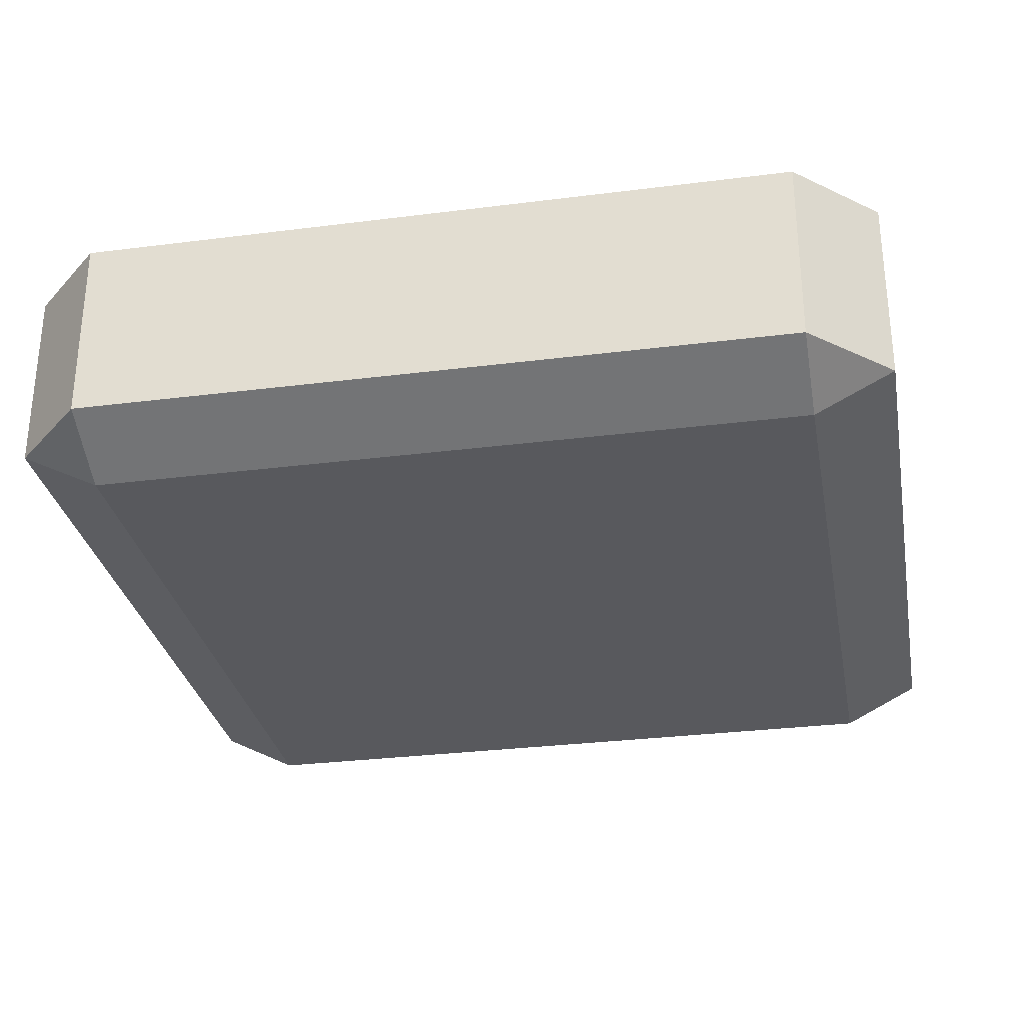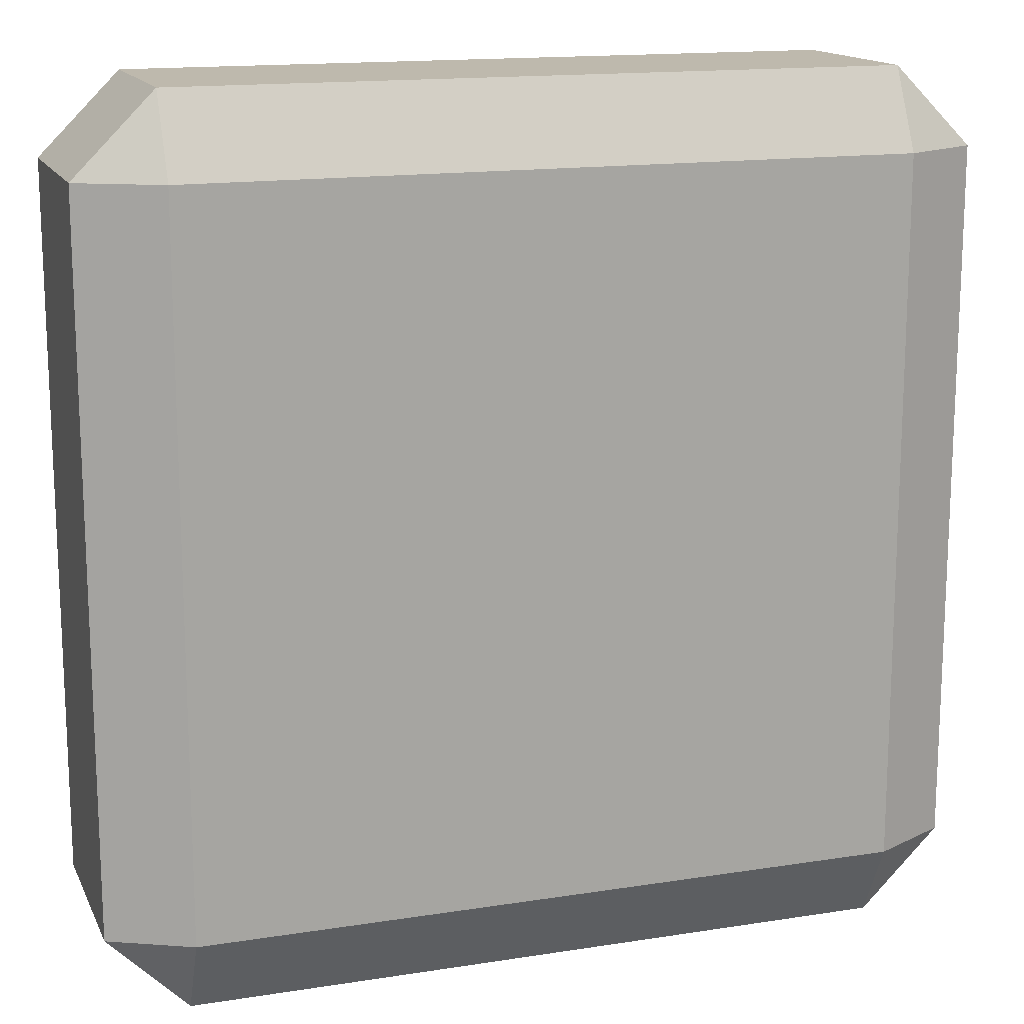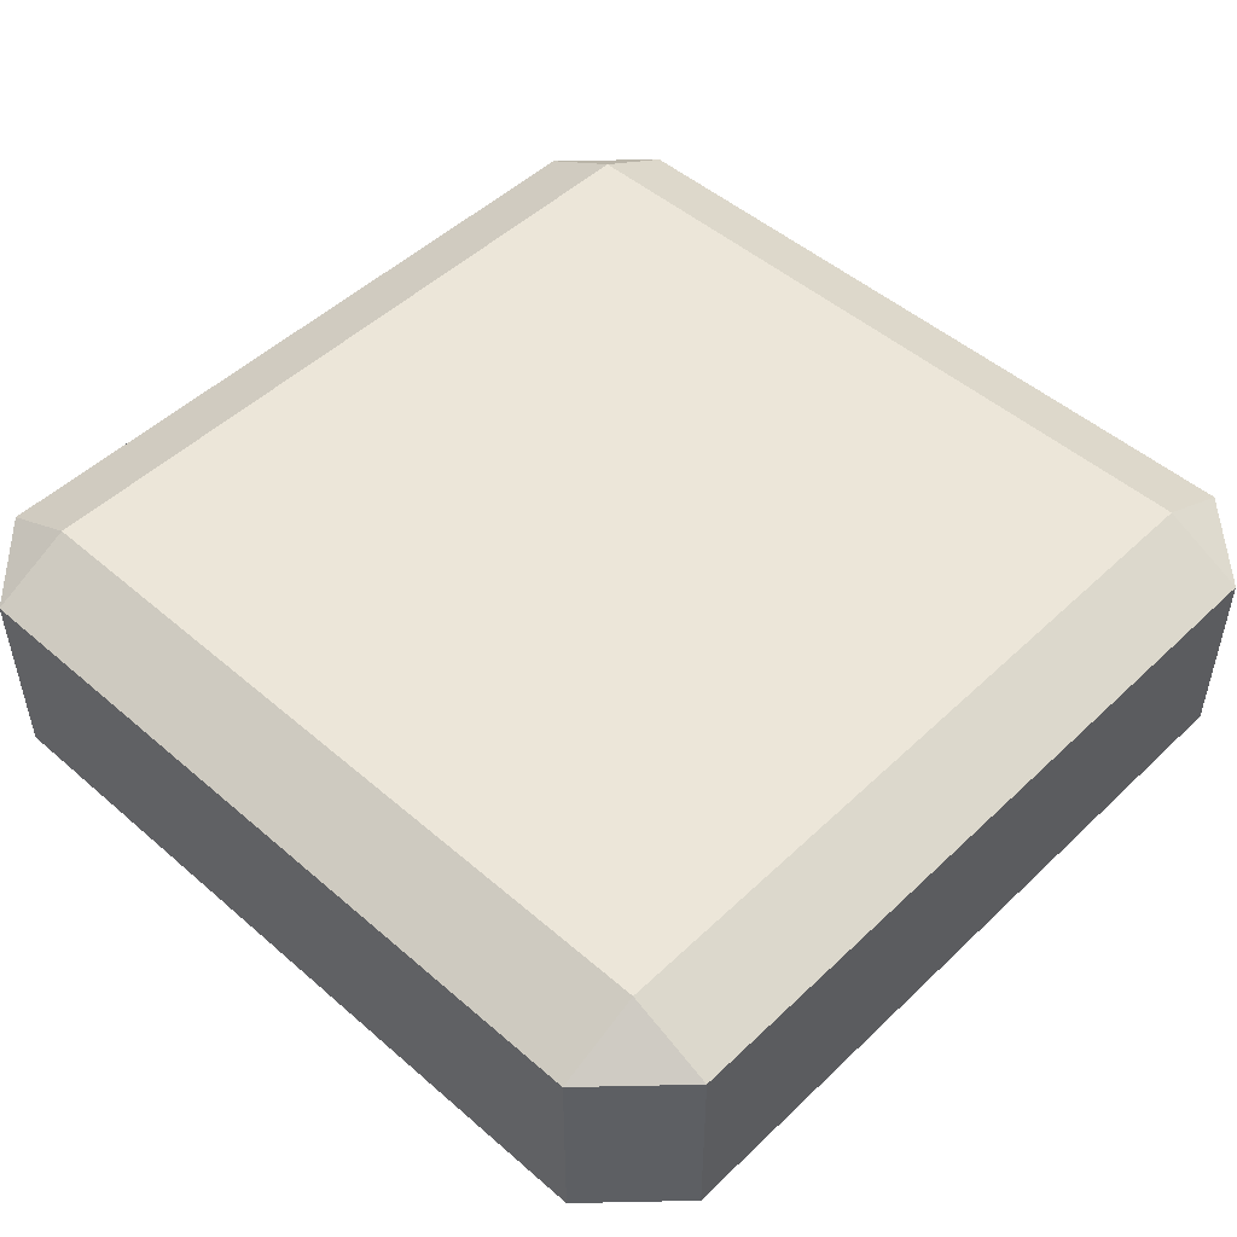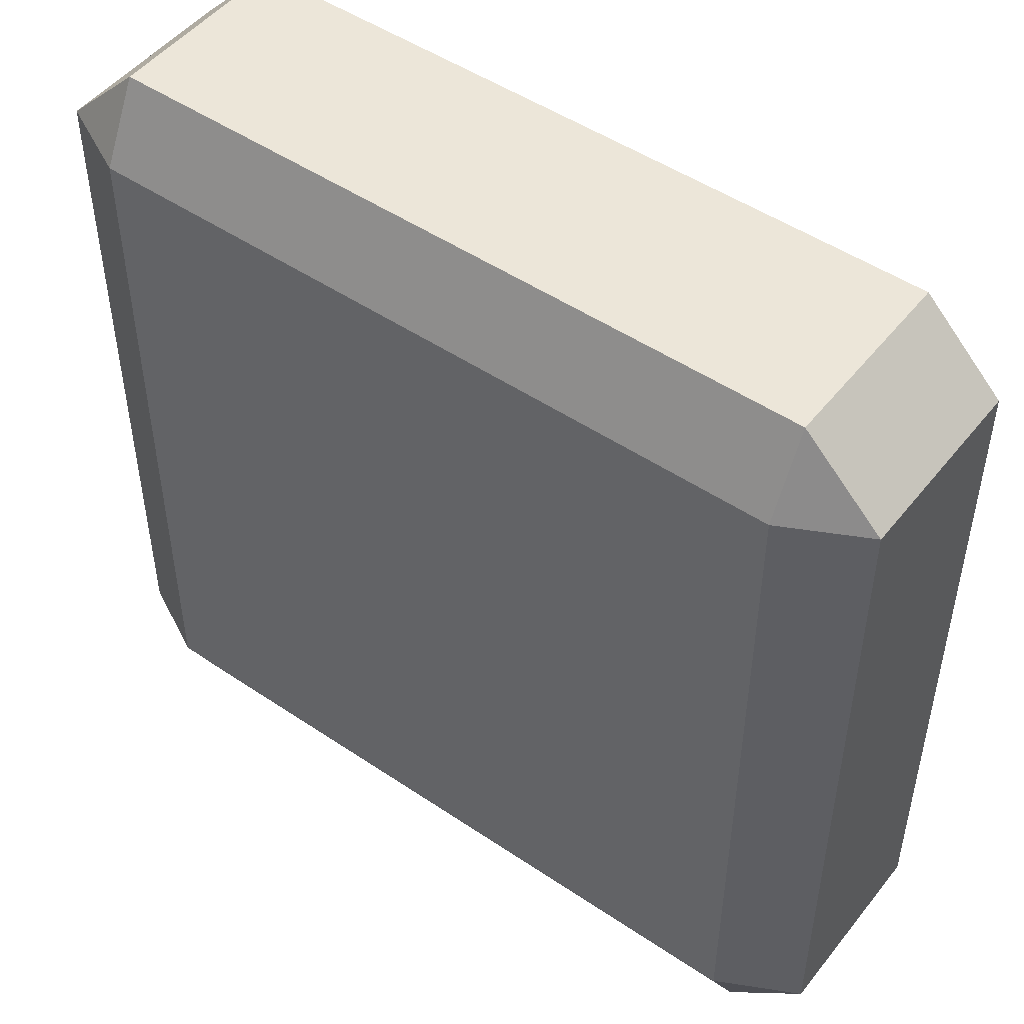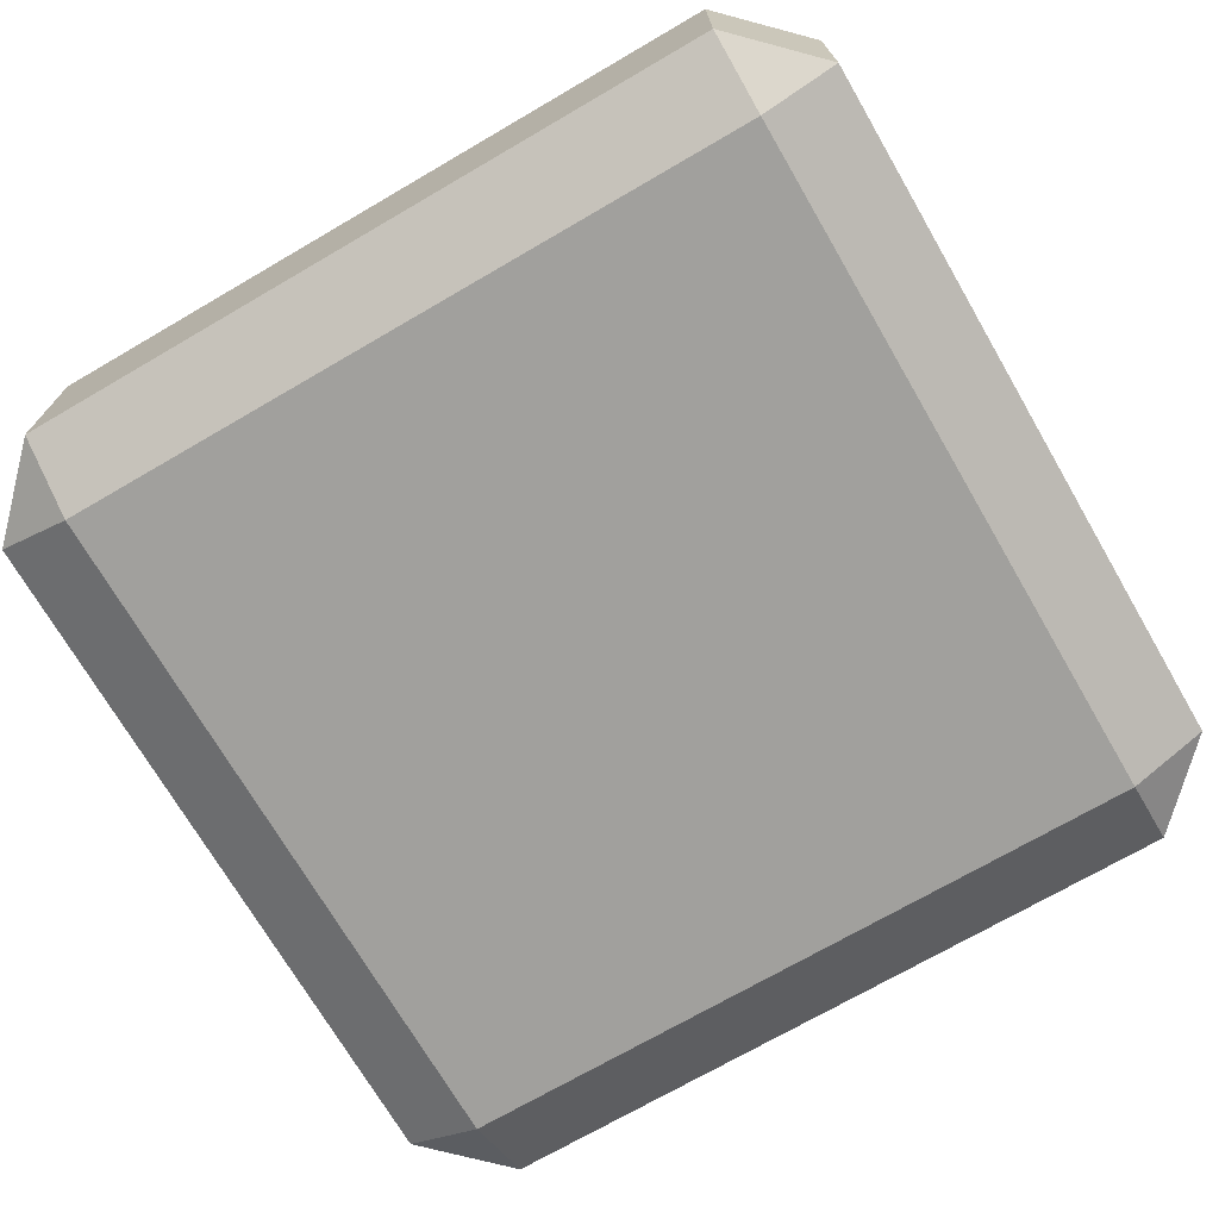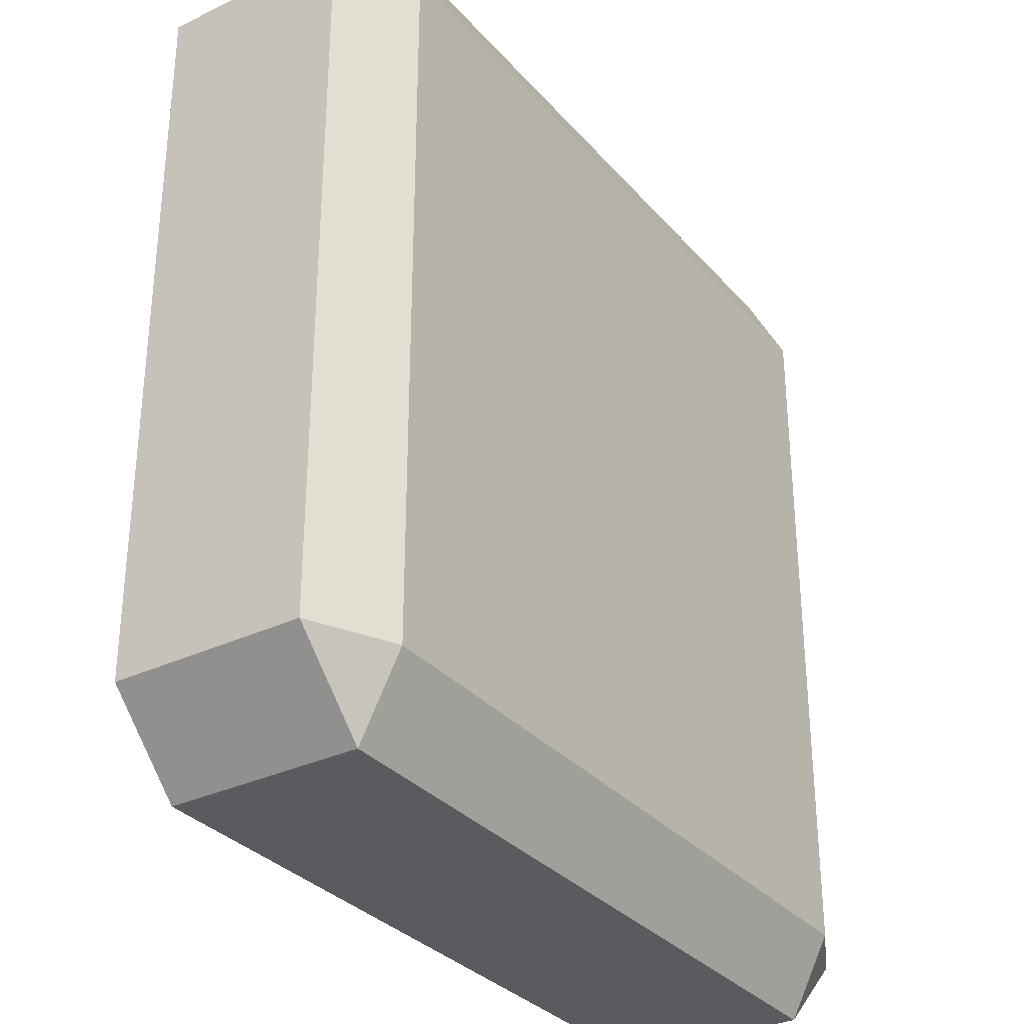
<metadata>
{"format":"obj","ext":"obj","renderer":"f3d","projection":"perspective","resolution":1024,"background":"white","views":[{"elev":-30.1,"azim":100.5,"up":"+Y"},{"elev":15.2,"azim":161.5,"up":"+Z"},{"elev":49.4,"azim":-136.3,"up":"+Y"},{"elev":49.2,"azim":36.8,"up":"+Z"},{"elev":-71.7,"azim":-59.8,"up":"+Y"},{"elev":-32.1,"azim":123.8,"up":"+Z"}]}
</metadata>
<code>
g default
v -1.375 0 1.449
v -1.375 0.156 1.755
v -1.681 0.156 1.449
v 1.681 0.156 1.449
v 1.375 0.156 1.755
v 1.375 0 1.449
v -1.681 0.884 1.449
v -1.375 0.884 1.755
v -1.375 1.04 1.449
v 1.375 1.04 1.449
v 1.375 0.884 1.755
v 1.681 0.884 1.449
v -1.681 0.884 -1.3
v -1.375 1.04 -1.3
v -1.375 0.884 -1.606
v 1.375 0.884 -1.606
v 1.375 1.04 -1.3
v 1.681 0.884 -1.3
v -1.681 0.156 -1.3
v -1.375 0.156 -1.606
v -1.375 0 -1.3
v 1.375 0 -1.3
v 1.375 0.156 -1.606
v 1.681 0.156 -1.3
g pCube1
f 1 3 21
f 21 3 19
f 2 1 5
f 5 1 6
f 3 2 7
f 7 2 8
f 4 6 24
f 24 6 22
f 5 4 11
f 11 4 12
f 7 9 13
f 13 9 14
f 9 8 10
f 10 8 11
f 10 12 17
f 17 12 18
f 13 15 19
f 19 15 20
f 15 14 16
f 16 14 17
f 16 18 23
f 23 18 24
f 21 20 22
f 22 20 23
f 2 5 8
f 8 5 11
f 9 10 14
f 14 10 17
f 15 16 20
f 20 16 23
f 21 22 1
f 1 22 6
f 4 24 12
f 12 24 18
f 19 3 13
f 13 3 7
f 1 2 3
f 4 5 6
f 7 8 9
f 10 11 12
f 13 14 15
f 16 17 18
f 19 20 21
f 22 23 24

</code>
